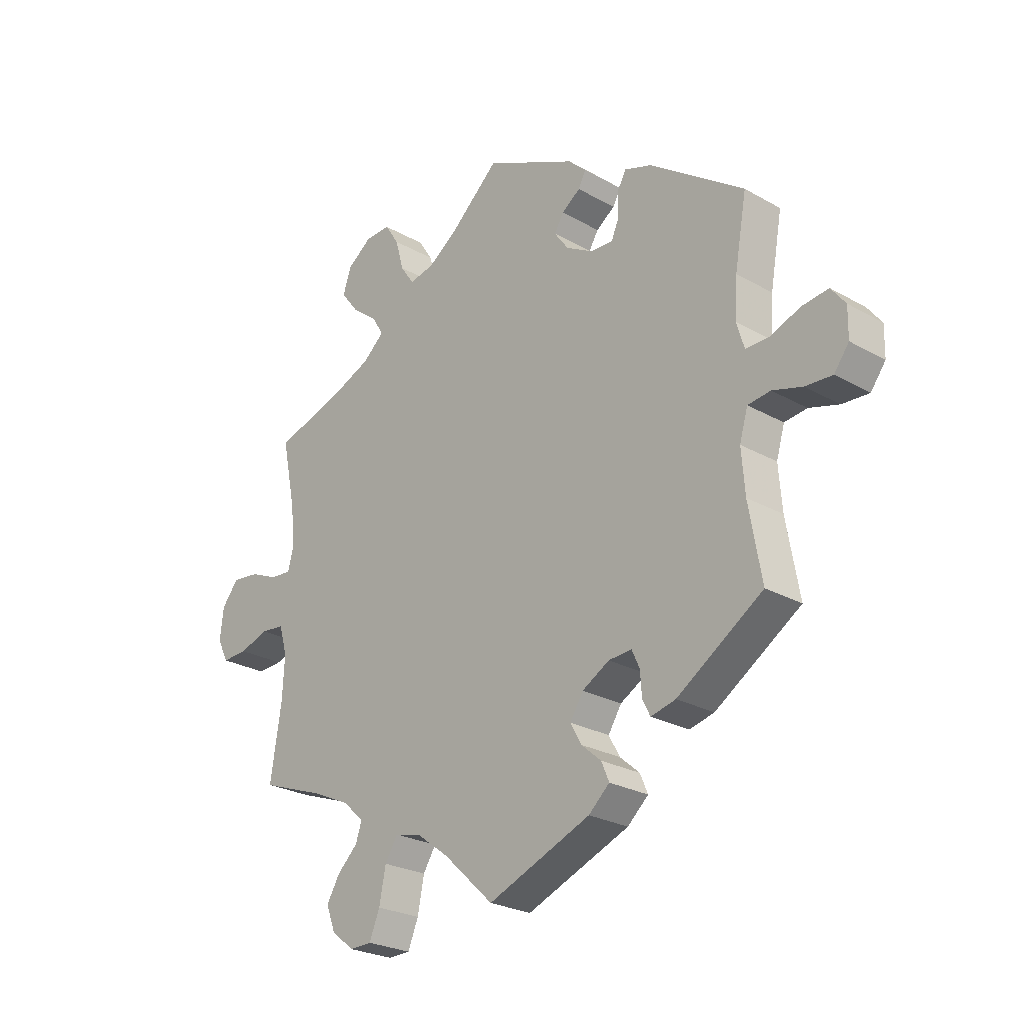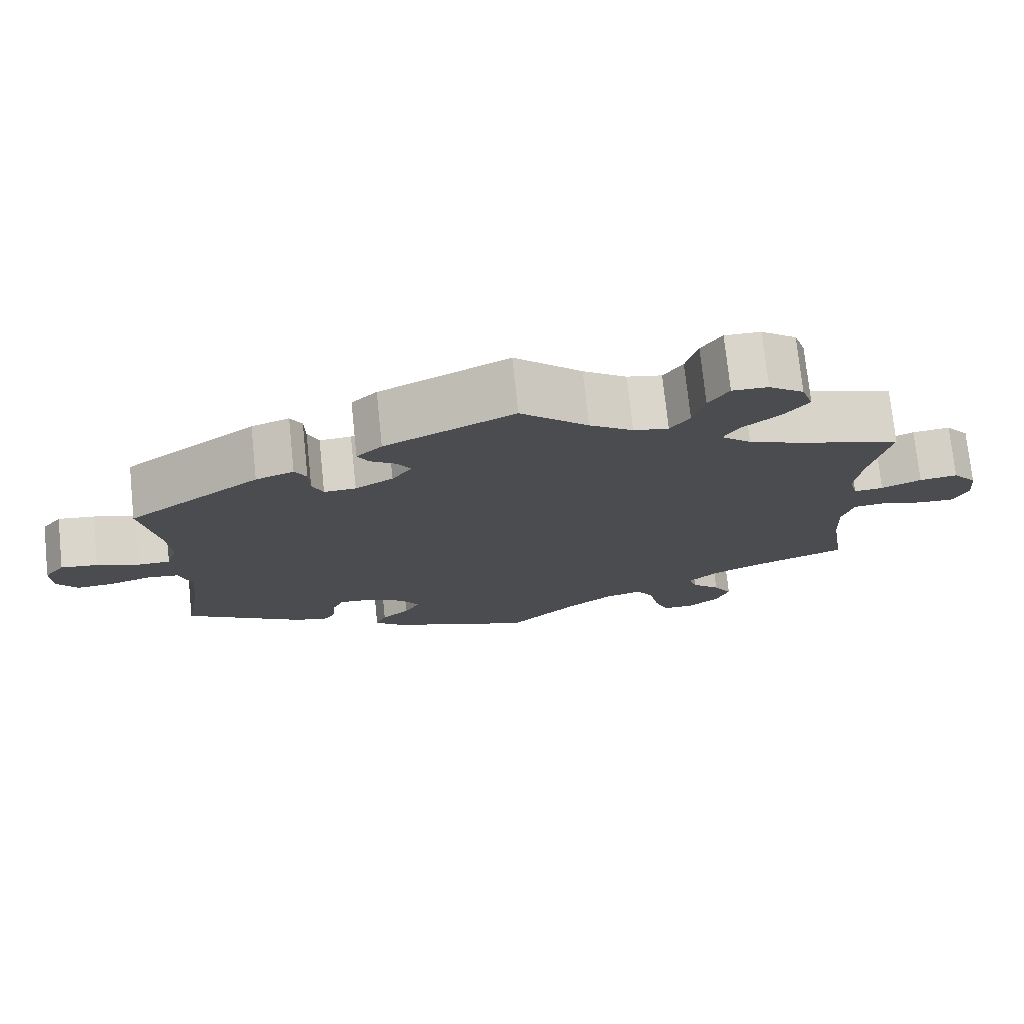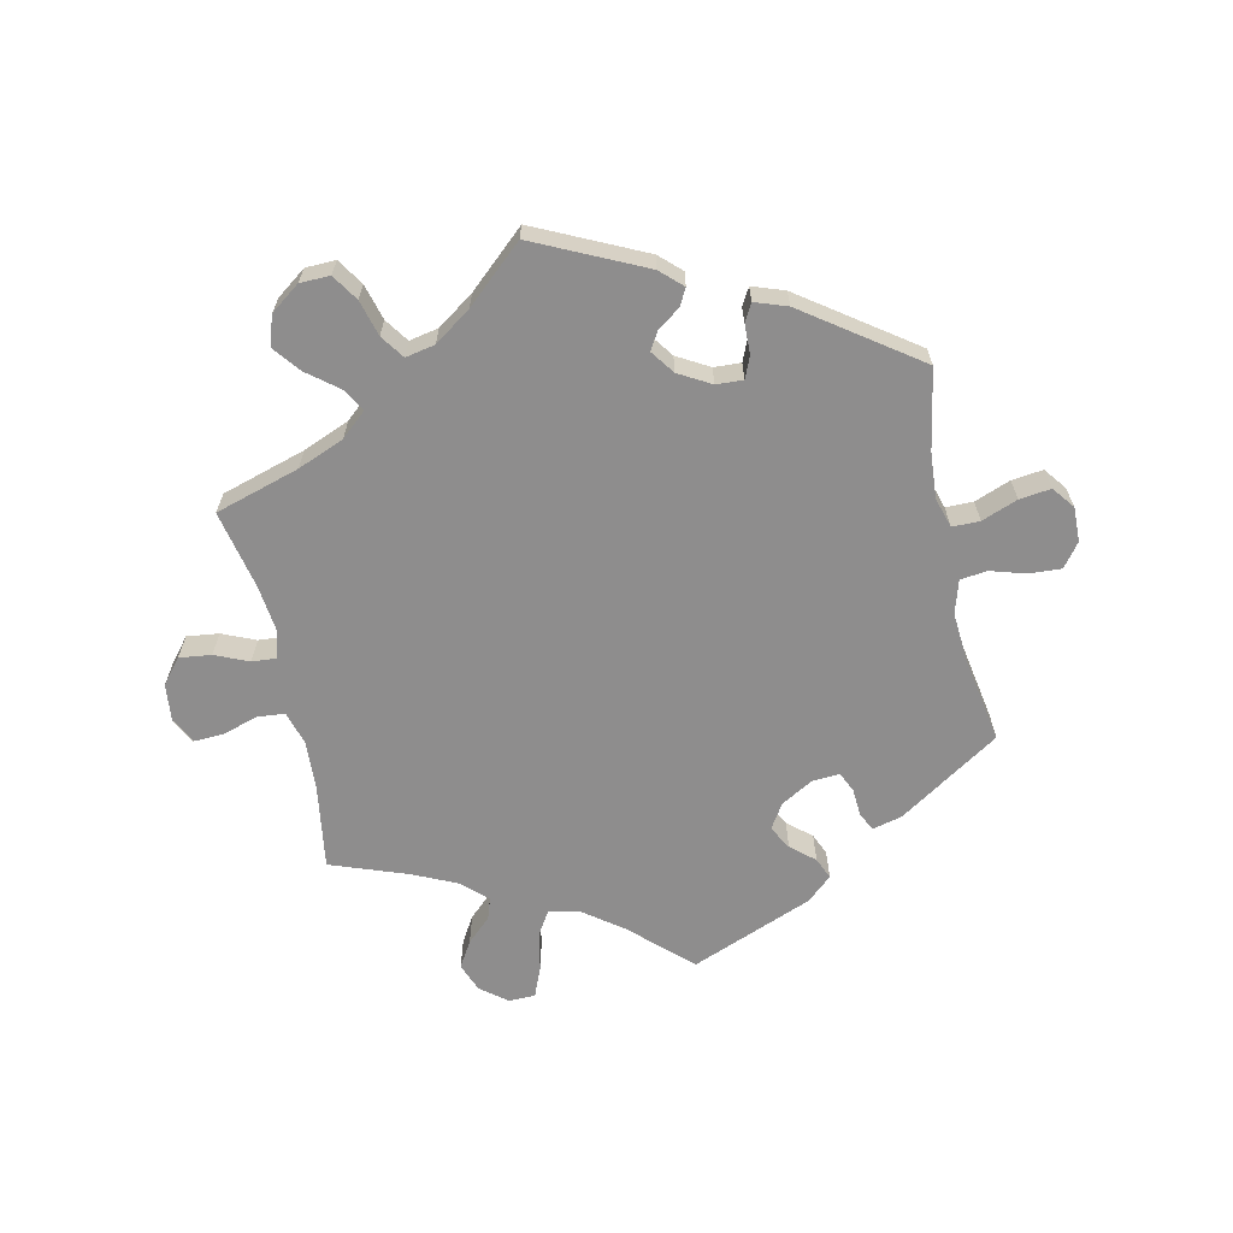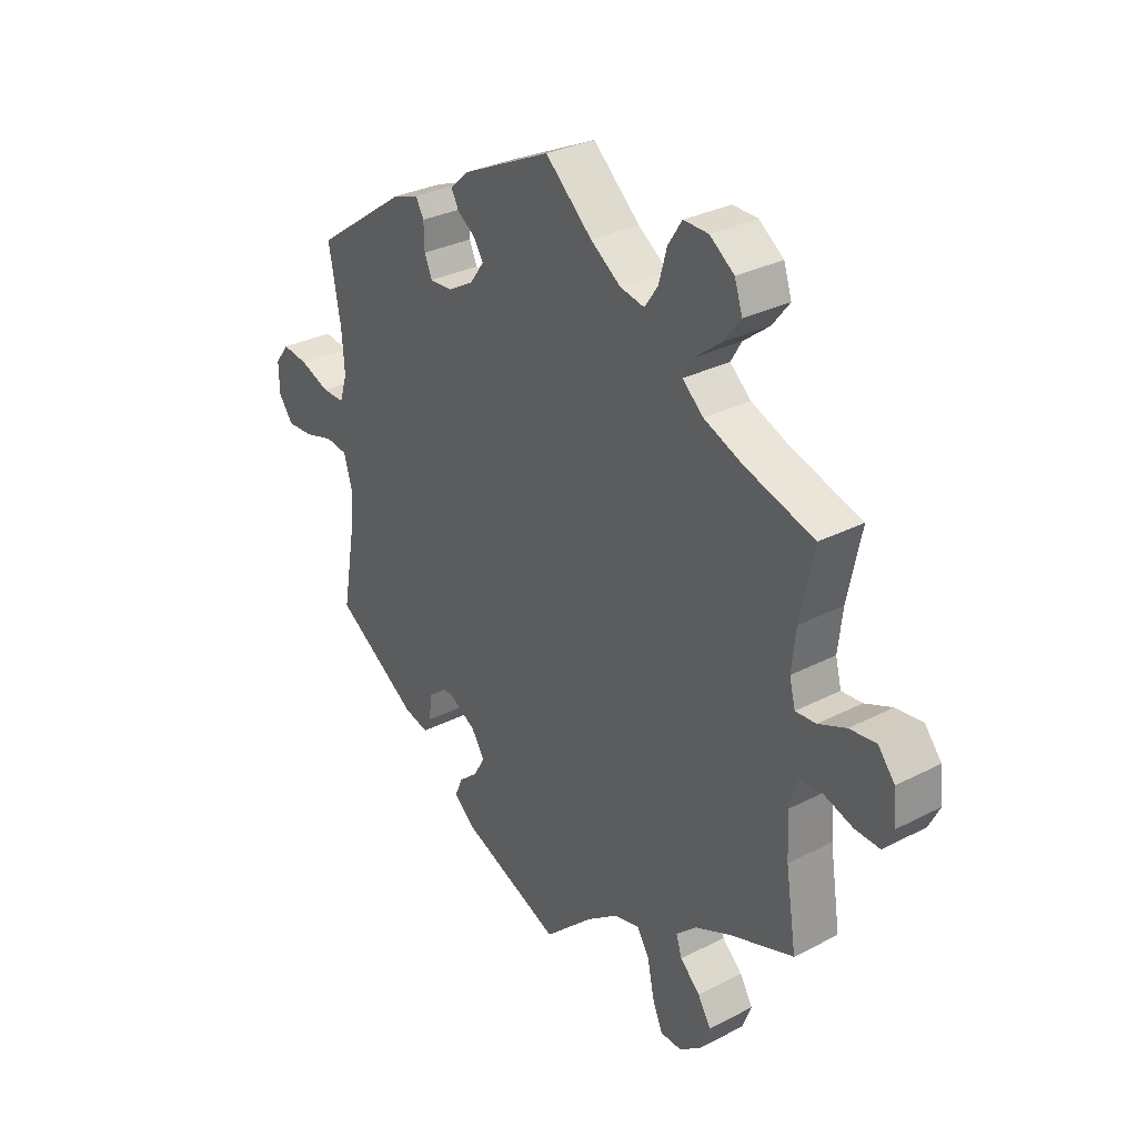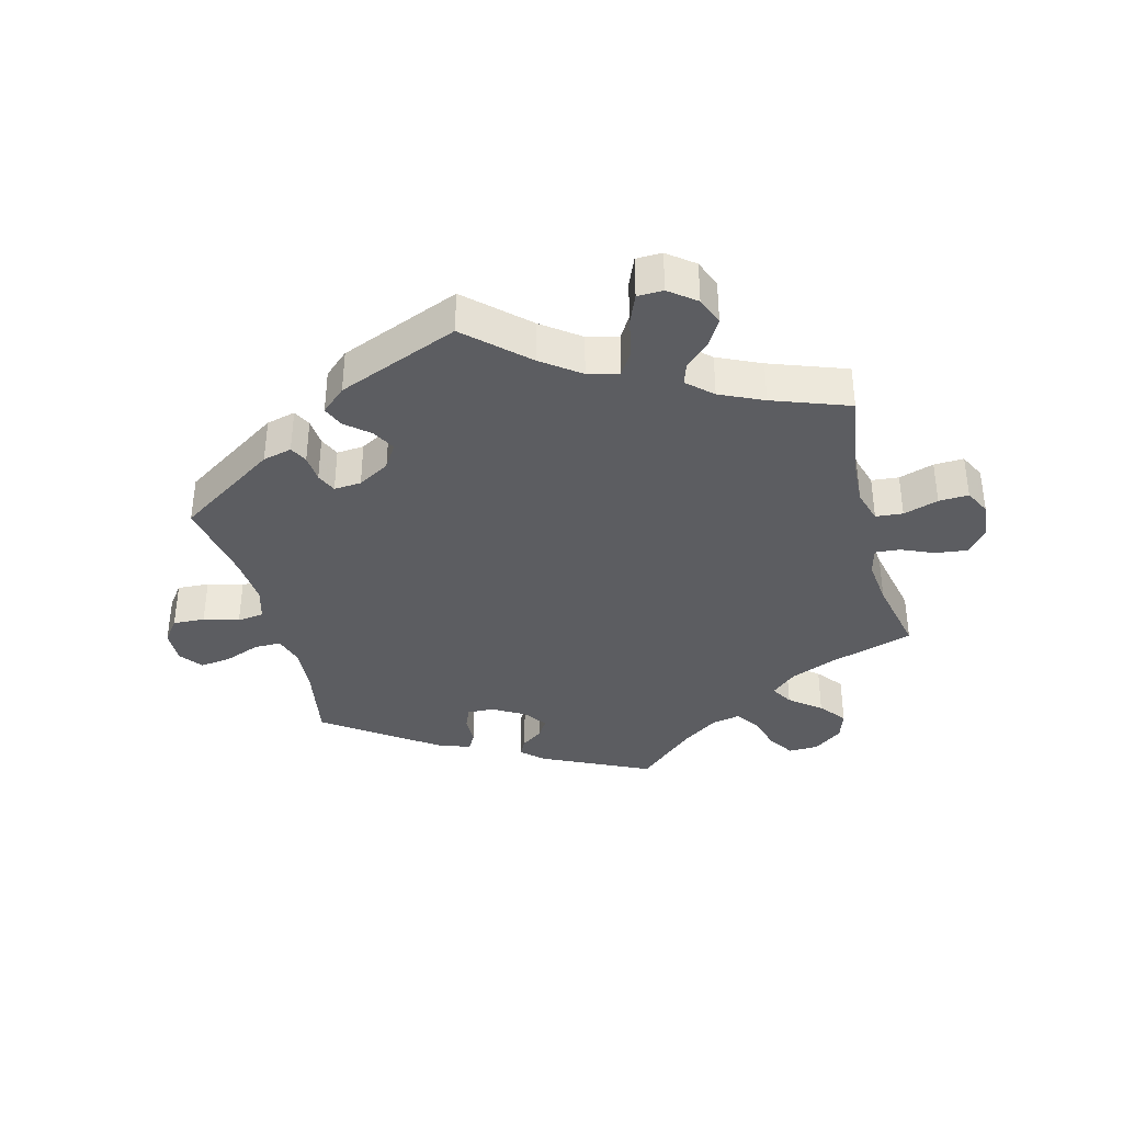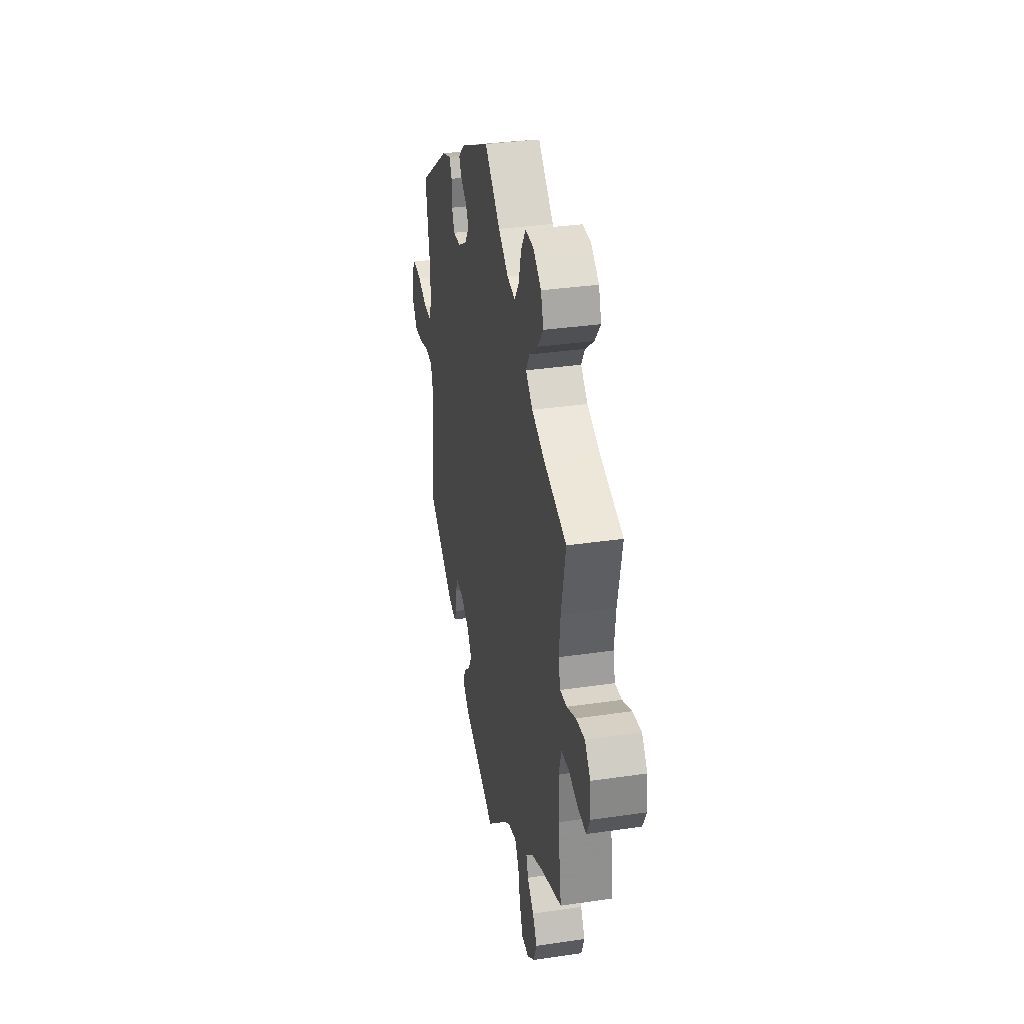
<metadata>
{"format":"obj","ext":"obj","renderer":"f3d","projection":"perspective","resolution":1024,"background":"white","views":[{"elev":-25.4,"azim":47.7,"up":"+Z"},{"elev":74.9,"azim":174.0,"up":"+Z"},{"elev":-64.7,"azim":12.3,"up":"+Y"},{"elev":30.9,"azim":-126.5,"up":"+Z"},{"elev":-37.2,"azim":-165.3,"up":"+Y"},{"elev":33.9,"azim":-101.3,"up":"+Z"}]}
</metadata>
<code>
v 0.166 0.07 0.499
v 0.199 0.07 0.468
v 0.185 0.07 0.442
v 0.151 0.07 0.418
v 0.134 0.07 0.39
v 0.16 0.07 0.354
v 0.209 0.07 0.326
v 0.25 0.07 0.324
v 0.264 0.07 0.357
v 0.265 0.07 0.402
v 0.28 0.07 0.429
v 0.329 0.07 0.412
v 0.501 0.07 0.29
v 0.479 0.07 0.168
v 0.474 0.07 0.098
v 0.488 0.07 0.052
v 0.53 0.07 0.052
v 0.585 0.07 0.073
v 0.633 0.07 0.079
v 0.659 0.07 0.045
v 0.658 0.07 -0.008
v 0.631 0.07 -0.044
v 0.582 0.07 -0.041
v 0.528 0.07 -0.025
v 0.487 0.07 -0.03
v 0.472 0.07 -0.081
v 0.478 0.07 -0.158
v 0.501 0.07 -0.289
v 0.346 0.07 -0.39
v 0.301 0.07 -0.401
v 0.287 0.07 -0.374
v 0.284 0.07 -0.331
v 0.27 0.07 -0.3
v 0.228 0.07 -0.303
v 0.179 0.07 -0.331
v 0.155 0.07 -0.369
v 0.175 0.07 -0.405
v 0.211 0.07 -0.436
v 0.225 0.07 -0.469
v 0.187 0.07 -0.503
v 0 0.07 -0.578
v -0.091 0.07 -0.493
v -0.149 0.07 -0.45
v -0.197 0.07 -0.438
v -0.22 0.07 -0.475
v -0.232 0.07 -0.535
v -0.251 0.07 -0.581
v -0.291 0.07 -0.582
v -0.332 0.07 -0.55
v -0.349 0.07 -0.506
v -0.325 0.07 -0.466
v -0.288 0.07 -0.431
v -0.277 0.07 -0.398
v -0.315 0.07 -0.363
v -0.382 0.07 -0.332
v -0.5 0.07 -0.289
v -0.48 0.07 -0.161
v -0.476 0.07 -0.084
v -0.491 0.07 -0.033
v -0.533 0.07 -0.029
v -0.587 0.07 -0.046
v -0.633 0.07 -0.048
v -0.653 0.07 -0.008
v -0.647 0.07 0.048
v -0.616 0.07 0.086
v -0.567 0.07 0.08
v -0.516 0.07 0.058
v -0.478 0.07 0.055
v -0.467 0.07 0.098
v -0.475 0.07 0.169
v -0.5 0.07 0.289
v -0.371 0.07 0.328
v -0.3 0.07 0.357
v -0.261 0.07 0.391
v -0.281 0.07 0.425
v -0.329 0.07 0.463
v -0.361 0.07 0.504
v -0.346 0.07 0.549
v -0.301 0.07 0.582
v -0.255 0.07 0.583
v -0.229 0.07 0.543
v -0.214 0.07 0.488
v -0.189 0.07 0.452
v -0.144 0.07 0.461
v -0.088 0.07 0.5
v -0.001 0.07 0.578
v 0.166 0 0.499
v 0.199 0 0.468
v 0.185 0 0.442
v 0.151 0 0.418
v 0.134 0 0.39
v 0.16 0 0.354
v 0.209 0 0.326
v 0.25 0 0.324
v 0.264 0 0.357
v 0.265 0 0.402
v 0.28 0 0.429
v 0.329 0 0.412
v 0.501 0 0.29
v 0.479 0 0.168
v 0.474 0 0.098
v 0.488 0 0.052
v 0.53 0 0.052
v 0.585 0 0.073
v 0.633 0 0.079
v 0.659 0 0.045
v 0.658 0 -0.008
v 0.631 0 -0.044
v 0.582 0 -0.041
v 0.528 0 -0.025
v 0.487 0 -0.03
v 0.472 0 -0.081
v 0.478 0 -0.158
v 0.501 0 -0.289
v 0.346 0 -0.39
v 0.301 0 -0.401
v 0.287 0 -0.374
v 0.284 0 -0.331
v 0.27 0 -0.3
v 0.228 0 -0.303
v 0.179 0 -0.331
v 0.155 0 -0.369
v 0.175 0 -0.405
v 0.211 0 -0.436
v 0.225 0 -0.469
v 0.187 0 -0.503
v 0 0 -0.578
v -0.091 0 -0.493
v -0.149 0 -0.45
v -0.197 0 -0.438
v -0.22 0 -0.475
v -0.232 0 -0.535
v -0.251 0 -0.581
v -0.291 0 -0.582
v -0.332 0 -0.55
v -0.349 0 -0.506
v -0.325 0 -0.466
v -0.288 0 -0.431
v -0.277 0 -0.398
v -0.315 0 -0.363
v -0.382 0 -0.332
v -0.5 0 -0.289
v -0.48 0 -0.161
v -0.476 0 -0.084
v -0.491 0 -0.033
v -0.533 0 -0.029
v -0.587 0 -0.046
v -0.633 0 -0.048
v -0.653 0 -0.008
v -0.647 0 0.048
v -0.616 0 0.086
v -0.567 0 0.08
v -0.516 0 0.058
v -0.478 0 0.055
v -0.467 0 0.098
v -0.475 0 0.169
v -0.5 0 0.289
v -0.371 0 0.328
v -0.3 0 0.357
v -0.261 0 0.391
v -0.281 0 0.425
v -0.329 0 0.463
v -0.361 0 0.504
v -0.346 0 0.549
v -0.301 0 0.582
v -0.255 0 0.583
v -0.229 0 0.543
v -0.214 0 0.488
v -0.189 0 0.452
v -0.144 0 0.461
v -0.088 0 0.5
v -0.001 0 0.578
f 85 86 1 2
f 84 85 2 3
f 83 84 3 4
f 79 80 81 82
f 79 82 83
f 78 79 83
f 75 76 77 78
f 74 75 78 83
f 73 74 83 4
f 70 71 72
f 69 70 72 73
f 68 69 73 4
f 64 65 66 67
f 64 67 68
f 63 64 68
f 60 61 62 63
f 59 60 63 68
f 58 59 68 4
f 55 56 57
f 54 55 57 58
f 53 54 58
f 49 50 51 52
f 47 48 49 52
f 45 46 47 52
f 44 45 52 53
f 43 44 53 58
f 39 40 41 42
f 37 38 39 42
f 36 37 42 43
f 35 36 43 58
f 29 30 31 32
f 27 28 29 32
f 26 27 32 33
f 25 26 33 34
f 21 22 23 24
f 21 24 25
f 20 21 25
f 17 18 19 20
f 16 17 20 25
f 15 16 25 34
f 11 12 13 14
f 9 10 11 14
f 8 9 14 15
f 7 8 15 34
f 58 4 5
f 58 5 6
f 34 35 58
f 6 7 34 58
f 88 87 172 171
f 89 88 171 170
f 90 89 170 169
f 168 167 166 165
f 169 168 165
f 169 165 164
f 164 163 162 161
f 169 164 161 160
f 90 169 160 159
f 158 157 156
f 159 158 156 155
f 90 159 155 154
f 153 152 151 150
f 154 153 150
f 154 150 149
f 149 148 147 146
f 154 149 146 145
f 90 154 145 144
f 143 142 141
f 144 143 141 140
f 144 140 139
f 138 137 136 135
f 138 135 134 133
f 138 133 132 131
f 139 138 131 130
f 144 139 130 129
f 128 127 126 125
f 128 125 124 123
f 129 128 123 122
f 144 129 122 121
f 118 117 116 115
f 118 115 114 113
f 119 118 113 112
f 120 119 112 111
f 110 109 108 107
f 111 110 107
f 111 107 106
f 106 105 104 103
f 111 106 103 102
f 120 111 102 101
f 100 99 98 97
f 100 97 96 95
f 101 100 95 94
f 120 101 94 93
f 91 90 144
f 92 91 144
f 144 121 120
f 144 120 93 92
f 1 87 88 2
f 2 88 89 3
f 3 89 90 4
f 4 90 91 5
f 5 91 92 6
f 6 92 93 7
f 7 93 94 8
f 8 94 95 9
f 9 95 96 10
f 10 96 97 11
f 11 97 98 12
f 12 98 99 13
f 13 99 100 14
f 14 100 101 15
f 15 101 102 16
f 16 102 103 17
f 17 103 104 18
f 18 104 105 19
f 19 105 106 20
f 20 106 107 21
f 21 107 108 22
f 22 108 109 23
f 23 109 110 24
f 24 110 111 25
f 25 111 112 26
f 26 112 113 27
f 27 113 114 28
f 28 114 115 29
f 29 115 116 30
f 30 116 117 31
f 31 117 118 32
f 32 118 119 33
f 33 119 120 34
f 34 120 121 35
f 35 121 122 36
f 36 122 123 37
f 37 123 124 38
f 38 124 125 39
f 39 125 126 40
f 40 126 127 41
f 41 127 128 42
f 42 128 129 43
f 43 129 130 44
f 44 130 131 45
f 45 131 132 46
f 46 132 133 47
f 47 133 134 48
f 48 134 135 49
f 49 135 136 50
f 50 136 137 51
f 51 137 138 52
f 52 138 139 53
f 53 139 140 54
f 54 140 141 55
f 55 141 142 56
f 56 142 143 57
f 57 143 144 58
f 58 144 145 59
f 59 145 146 60
f 60 146 147 61
f 61 147 148 62
f 62 148 149 63
f 63 149 150 64
f 64 150 151 65
f 65 151 152 66
f 66 152 153 67
f 67 153 154 68
f 68 154 155 69
f 69 155 156 70
f 70 156 157 71
f 71 157 158 72
f 72 158 159 73
f 73 159 160 74
f 74 160 161 75
f 75 161 162 76
f 76 162 163 77
f 77 163 164 78
f 78 164 165 79
f 79 165 166 80
f 80 166 167 81
f 81 167 168 82
f 82 168 169 83
f 83 169 170 84
f 84 170 171 85
f 85 171 172 86
f 86 172 87 1

</code>
